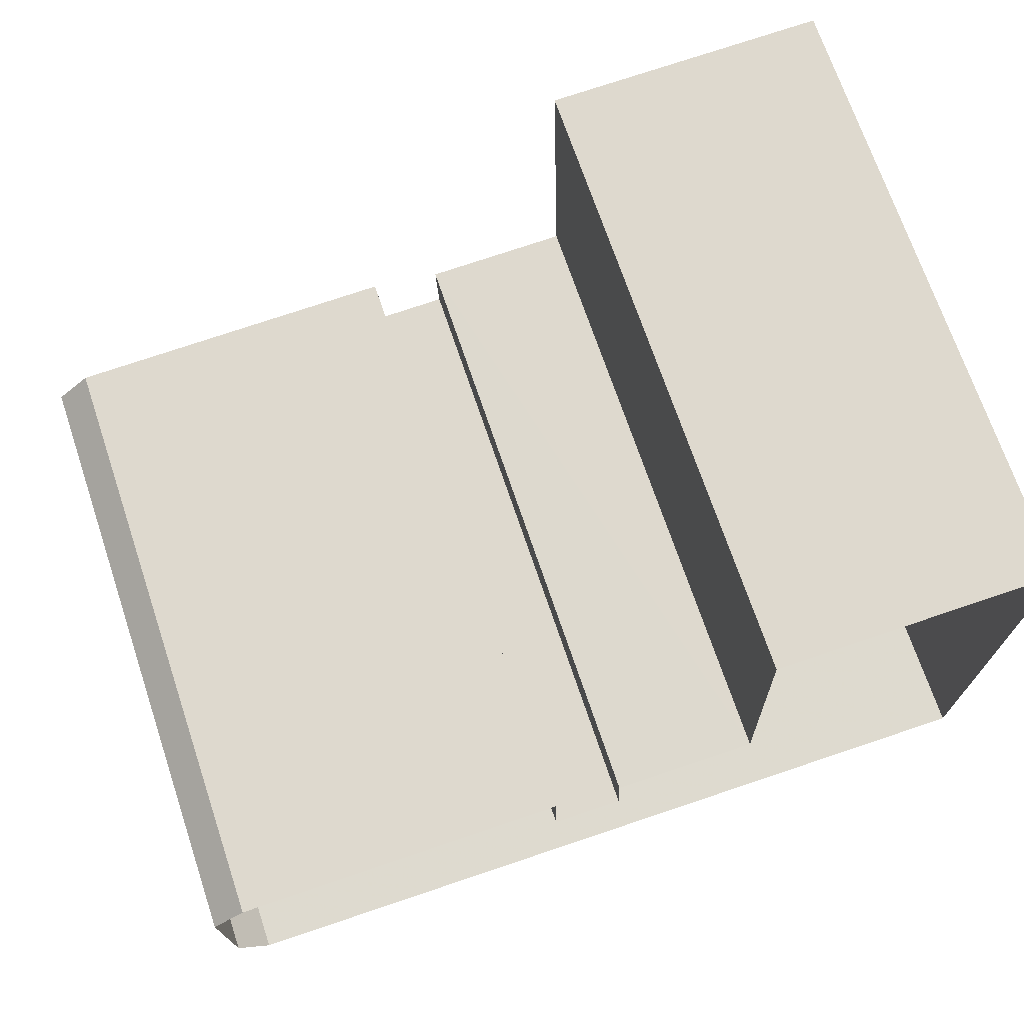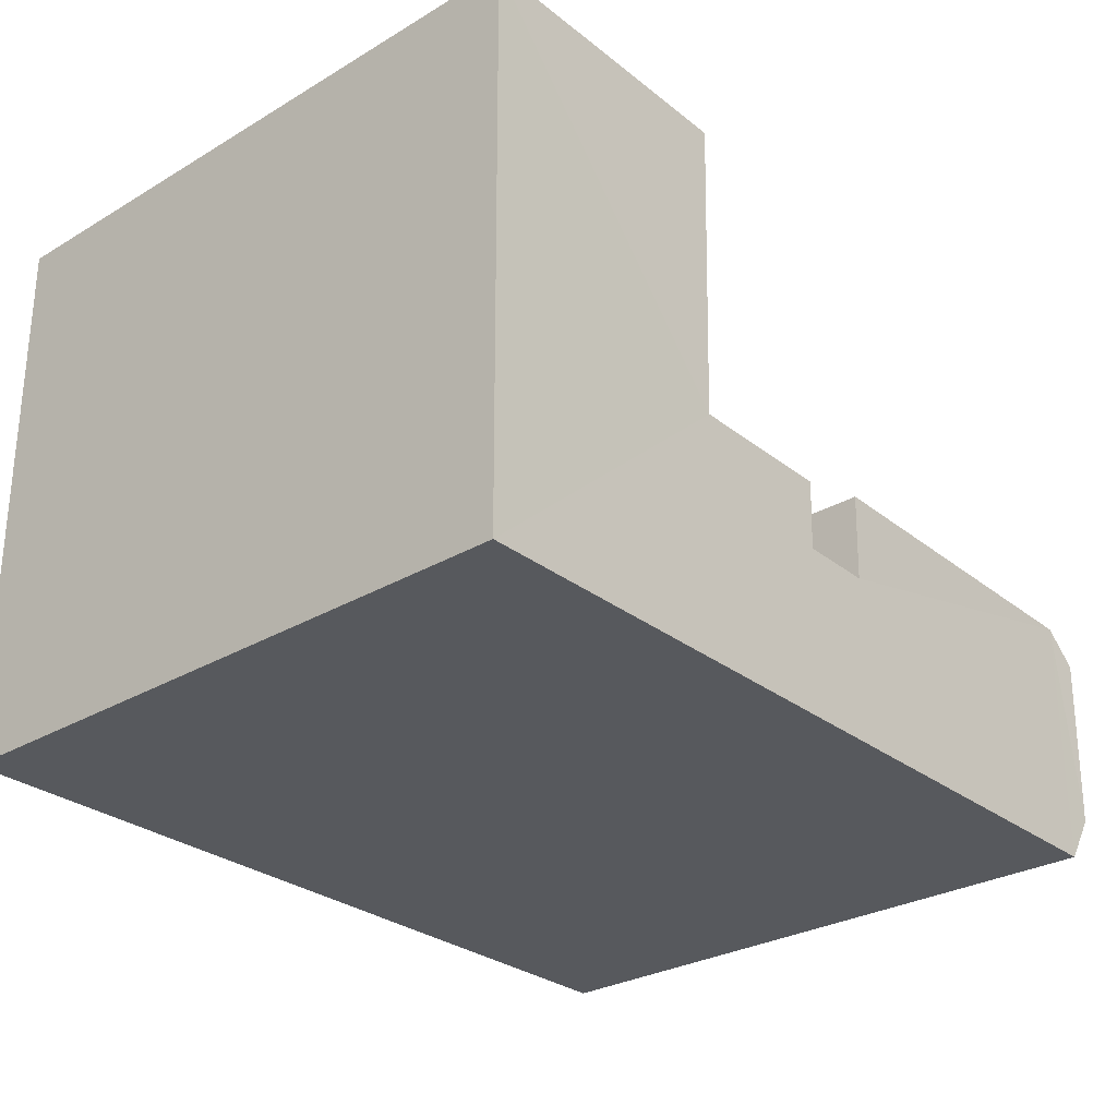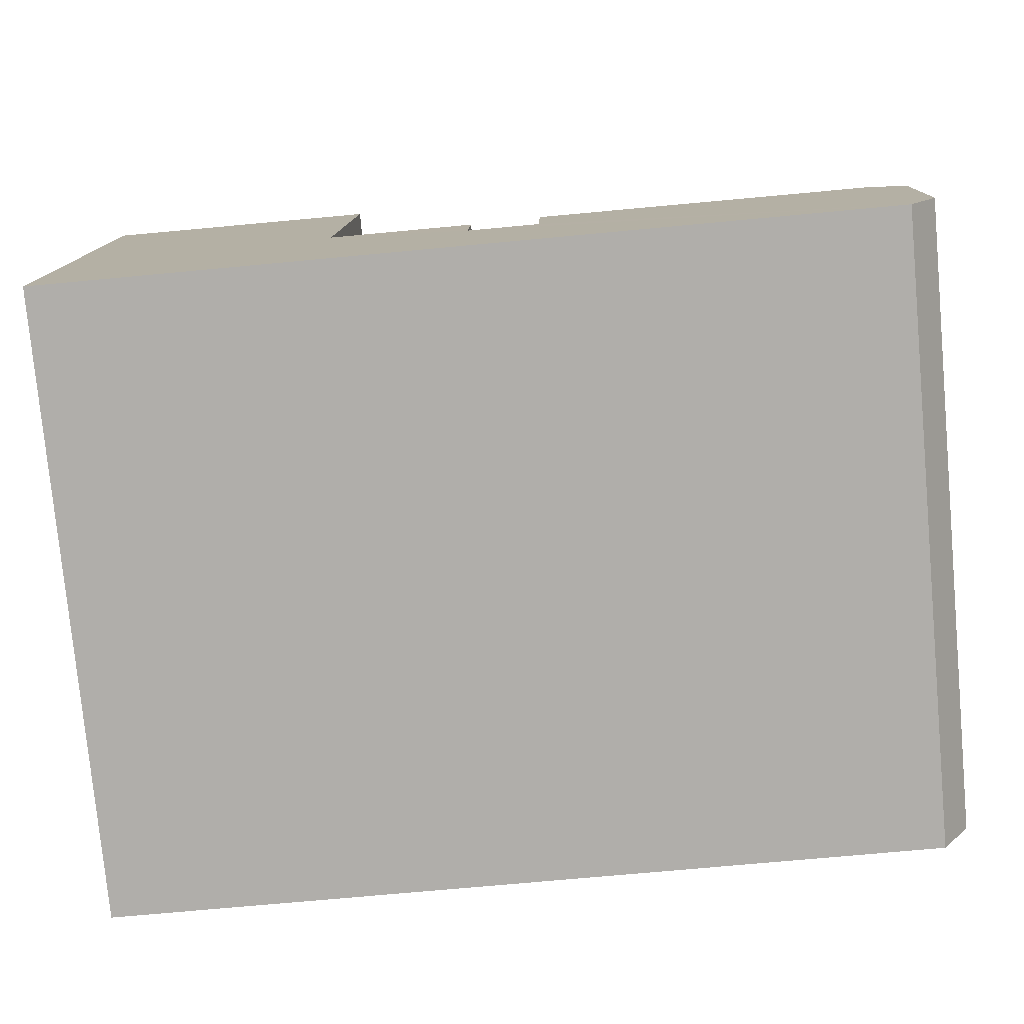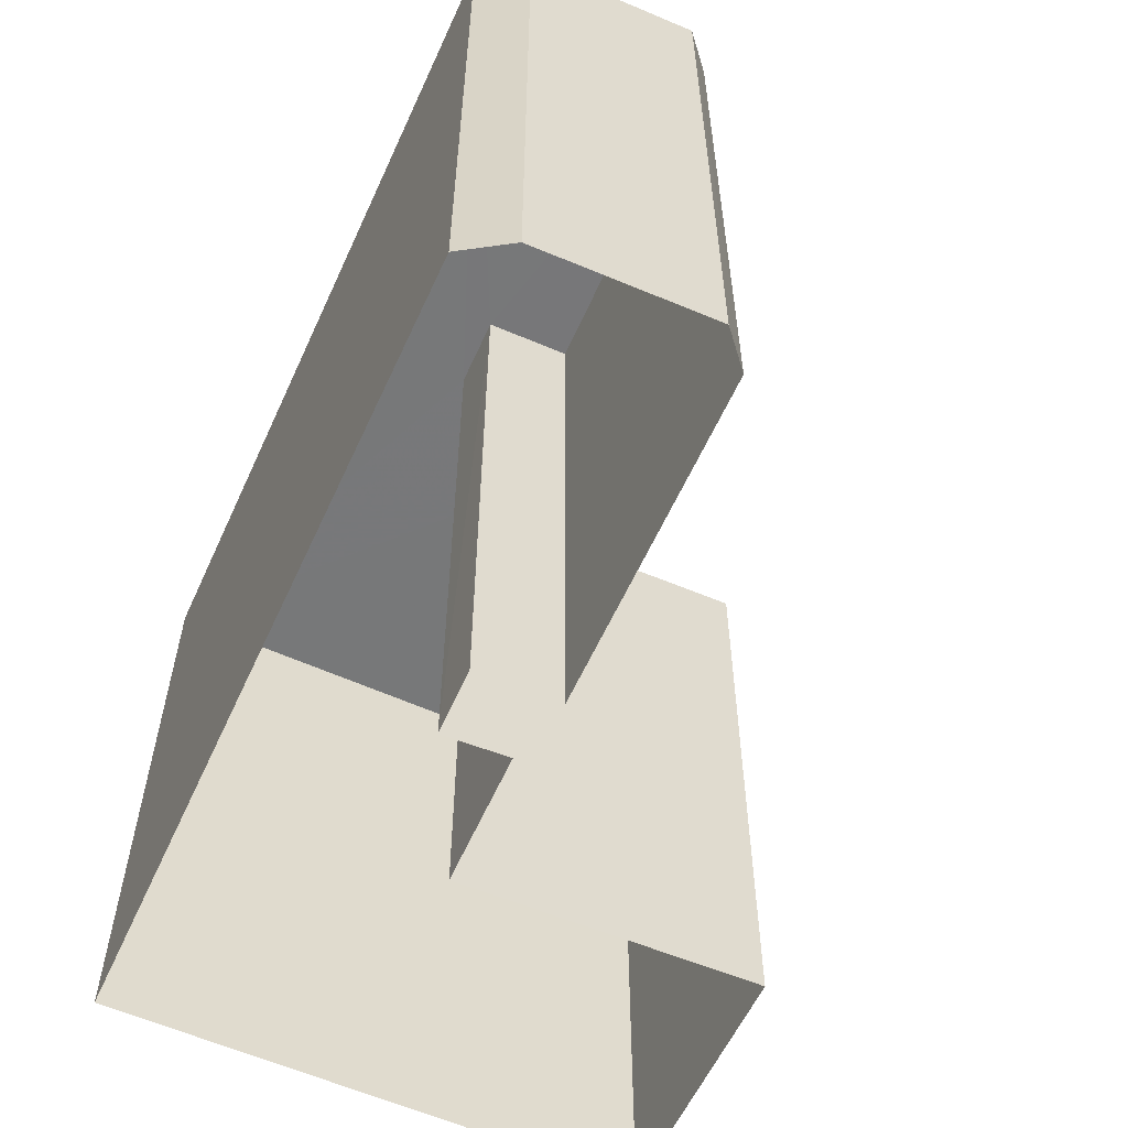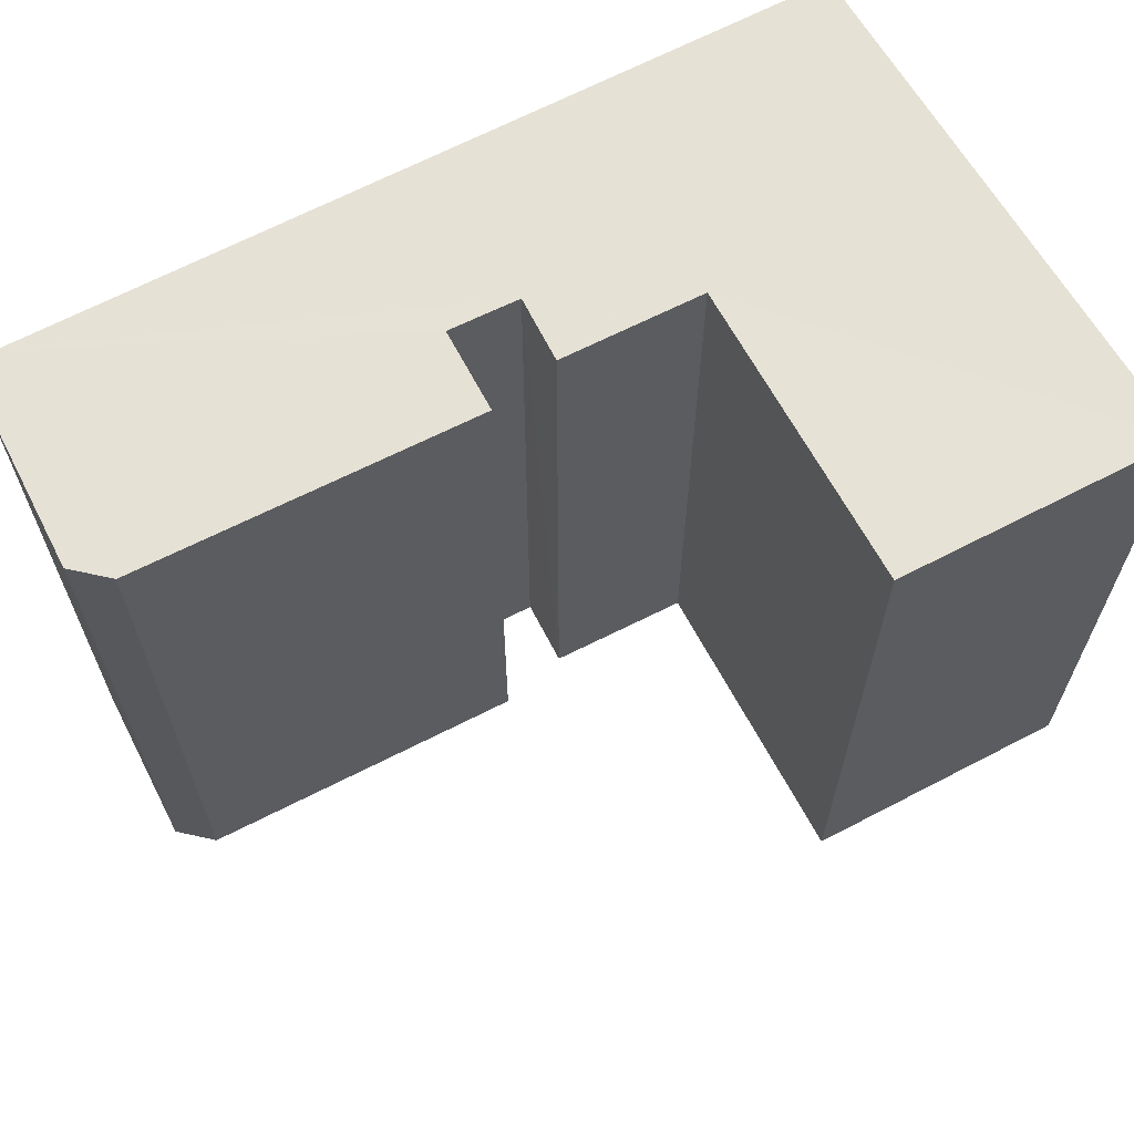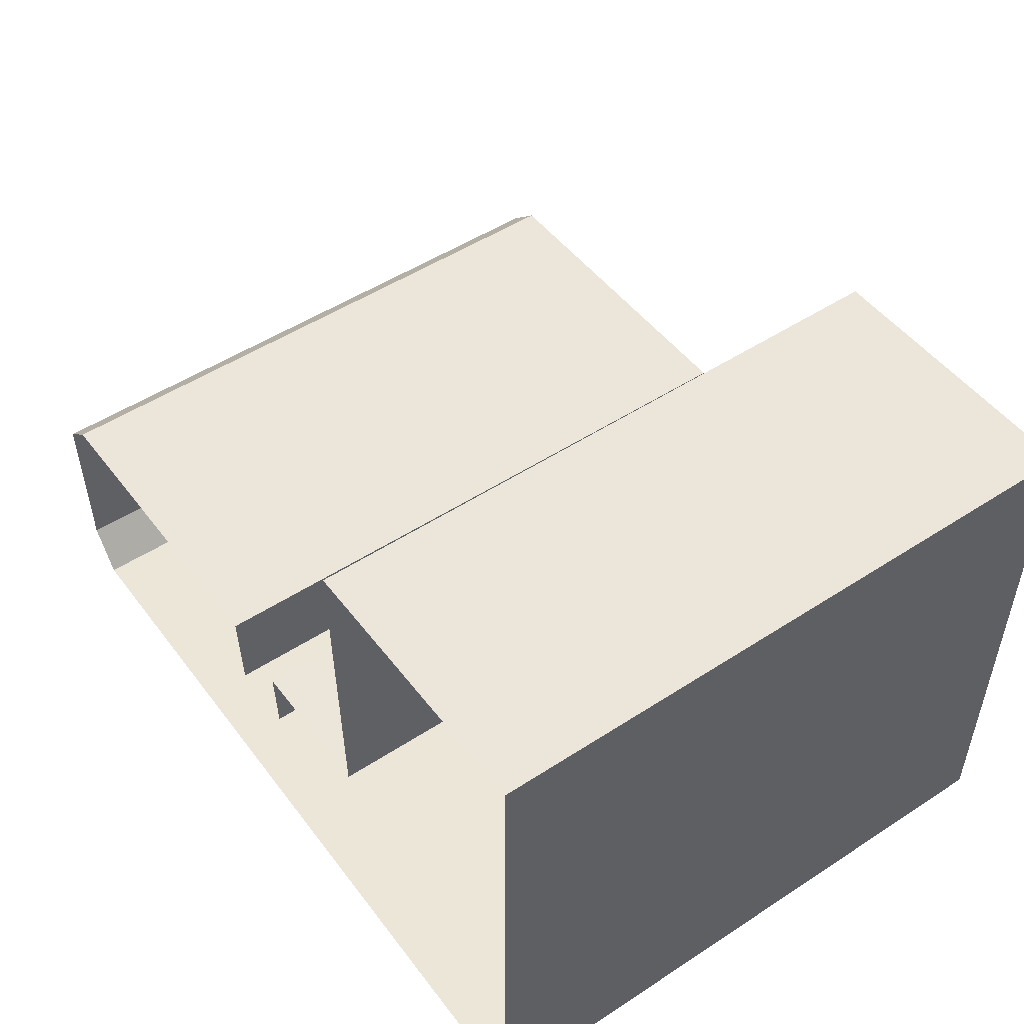
<metadata>
{"format":"obj","ext":"obj","renderer":"f3d","projection":"perspective","resolution":1024,"background":"white","views":[{"elev":70.7,"azim":161.4,"up":"+Y"},{"elev":-28.6,"azim":-48.5,"up":"+Y"},{"elev":-77.8,"azim":5.3,"up":"+Y"},{"elev":-57.3,"azim":64.9,"up":"+Z"},{"elev":64.1,"azim":150.9,"up":"+Z"},{"elev":50.3,"azim":-125.5,"up":"+Y"}]}
</metadata>
<code>
v -3.718e+05 -1.034e+05 34.61
v -3.718e+05 -1.034e+05 34.61
v -3.718e+05 -1.034e+05 34.61
v -3.718e+05 -1.034e+05 34.61
v -3.718e+05 -1.034e+05 34.62
v -3.718e+05 -1.034e+05 34.62
v -3.718e+05 -1.034e+05 34.62
v -3.718e+05 -1.034e+05 34.61
v -3.718e+05 -1.034e+05 34.61
v -3.718e+05 -1.034e+05 34.62
v -3.718e+05 -1.034e+05 34.61
v -3.718e+05 -1.034e+05 34.61
v -3.718e+05 -1.034e+05 51.42
v -3.718e+05 -1.034e+05 51.42
v -3.718e+05 -1.034e+05 51.42
v -3.718e+05 -1.034e+05 51.42
v -3.718e+05 -1.034e+05 51.42
v -3.718e+05 -1.034e+05 51.42
v -3.718e+05 -1.034e+05 51.42
v -3.718e+05 -1.034e+05 51.42
v -3.718e+05 -1.034e+05 51.42
v -3.718e+05 -1.034e+05 51.42
v -3.718e+05 -1.034e+05 51.42
v -3.718e+05 -1.034e+05 51.42
f 1 2 3
f 2 1 4
f 5 6 7
f 8 5 9
f 10 4 11
f 5 7 10
f 11 1 12
f 9 10 11
f 4 1 11
f 5 10 9
f 13 14 15
f 14 16 15
f 17 18 19
f 20 17 21
f 22 16 23
f 21 17 23
f 24 15 22
f 19 22 23
f 15 16 22
f 17 19 23
f 24 12 1
f 15 24 1
f 15 1 3
f 13 15 3
f 19 8 9
f 19 18 8
f 22 11 12
f 24 22 12
f 16 2 4
f 16 14 2
f 20 6 5
f 17 20 5
f 21 7 6
f 20 21 6
f 17 5 8
f 18 17 8
f 13 3 2
f 14 13 2
f 23 4 10
f 23 16 4
f 23 10 7
f 21 23 7
f 19 9 11
f 22 19 11

</code>
